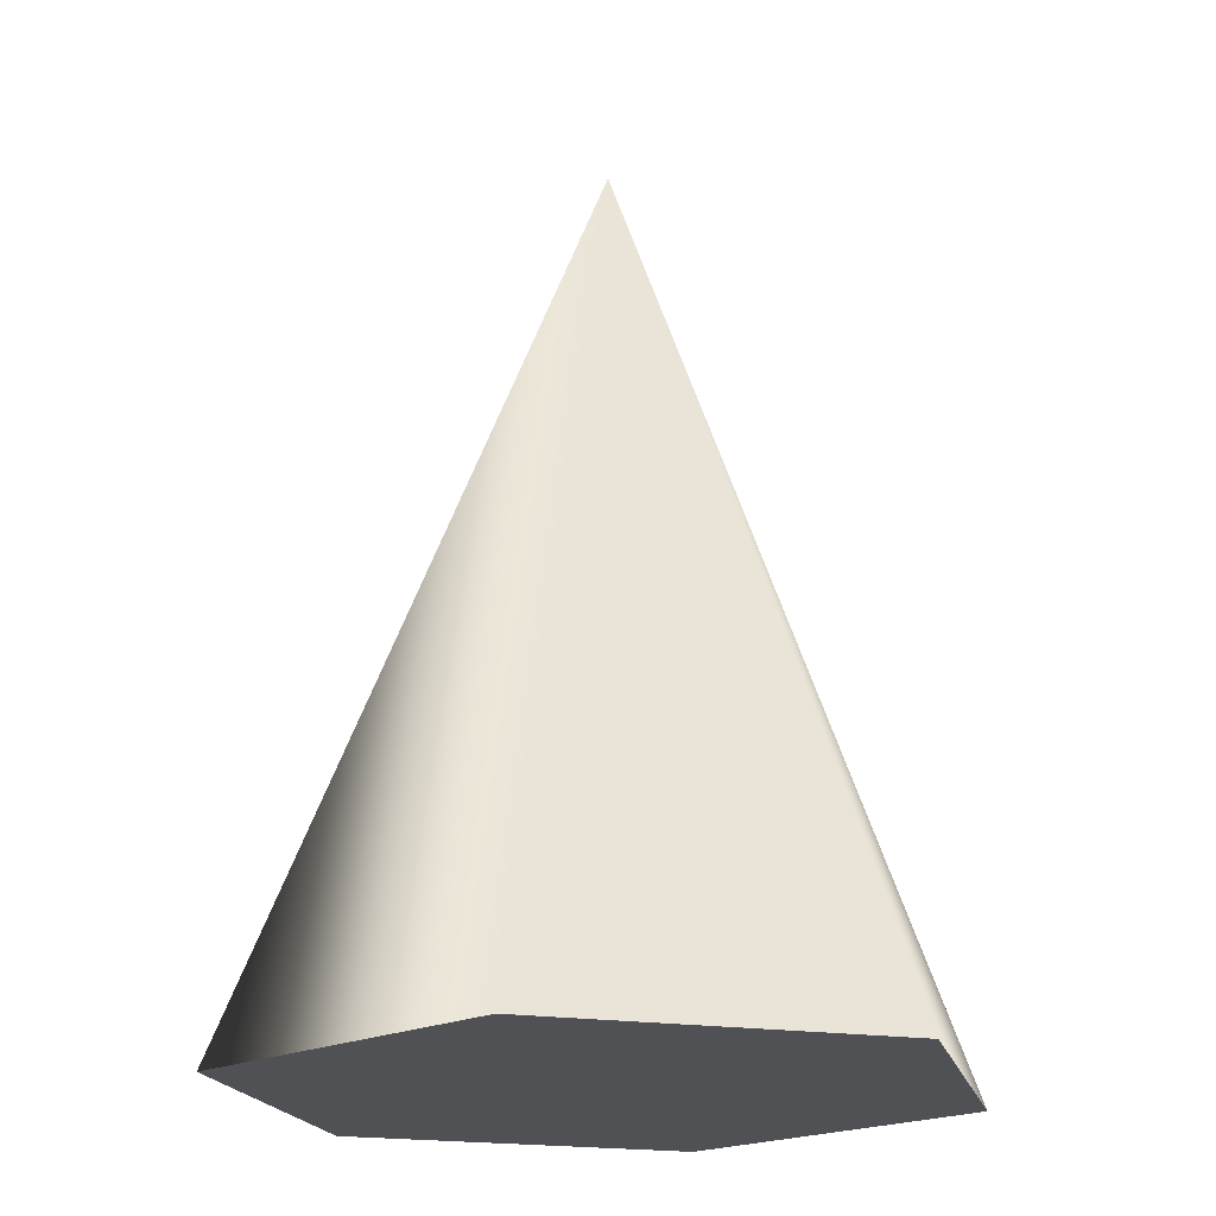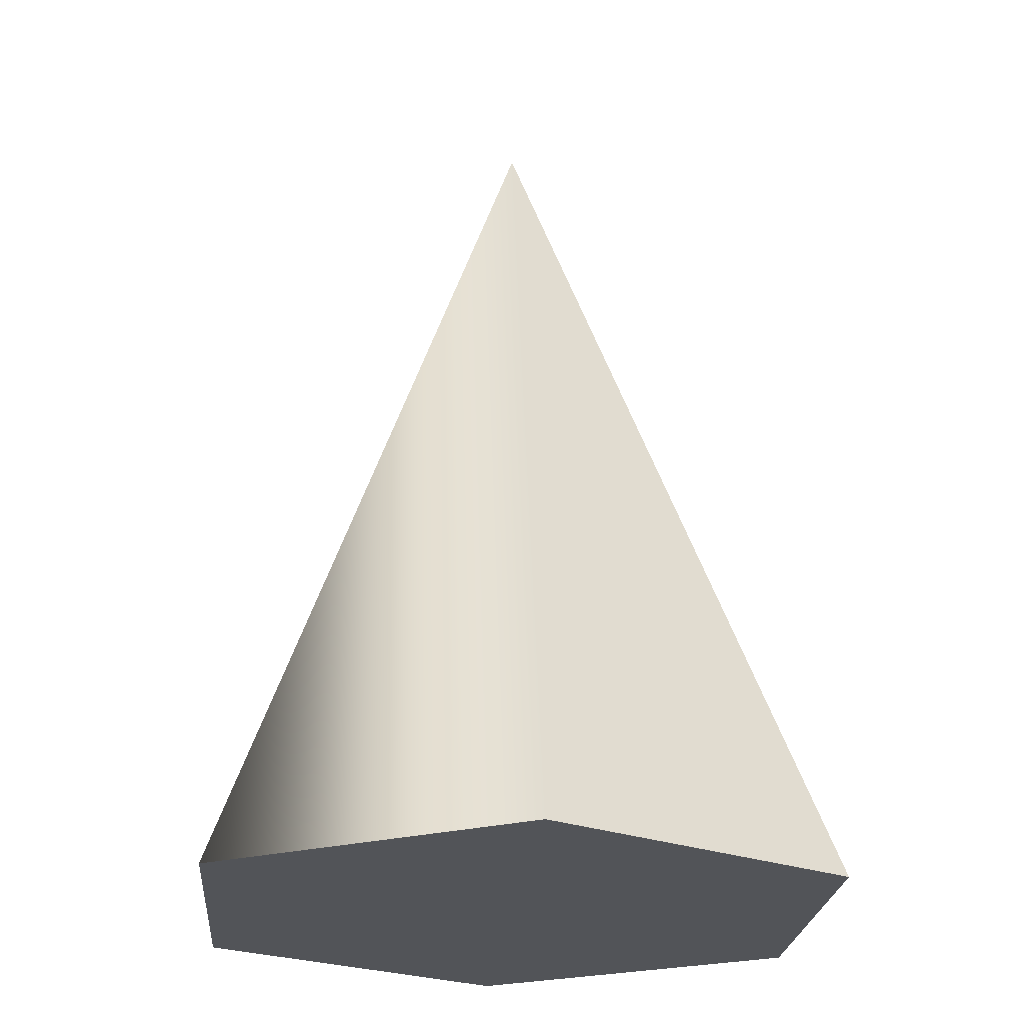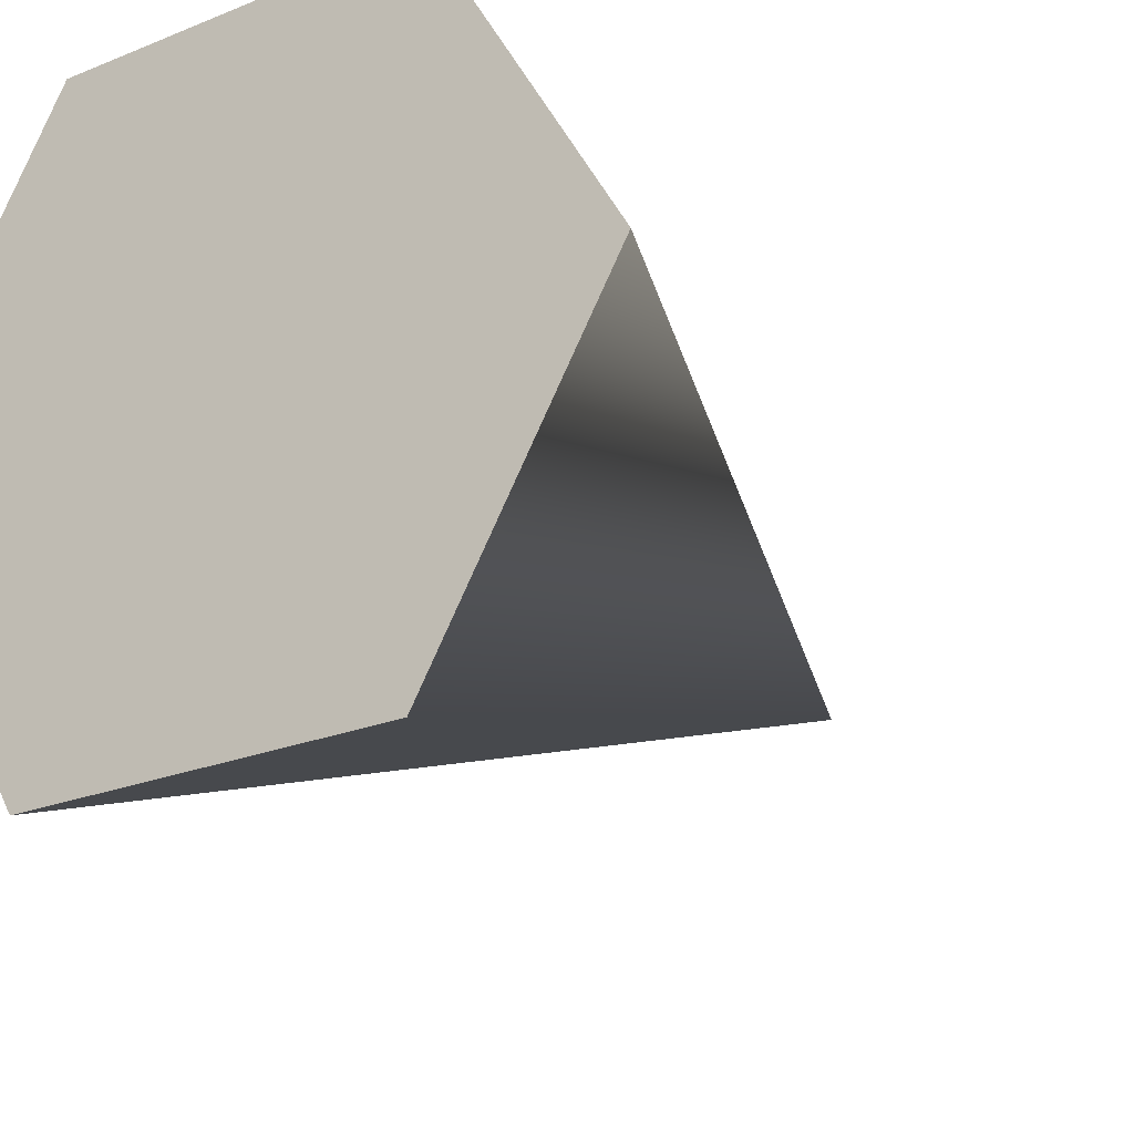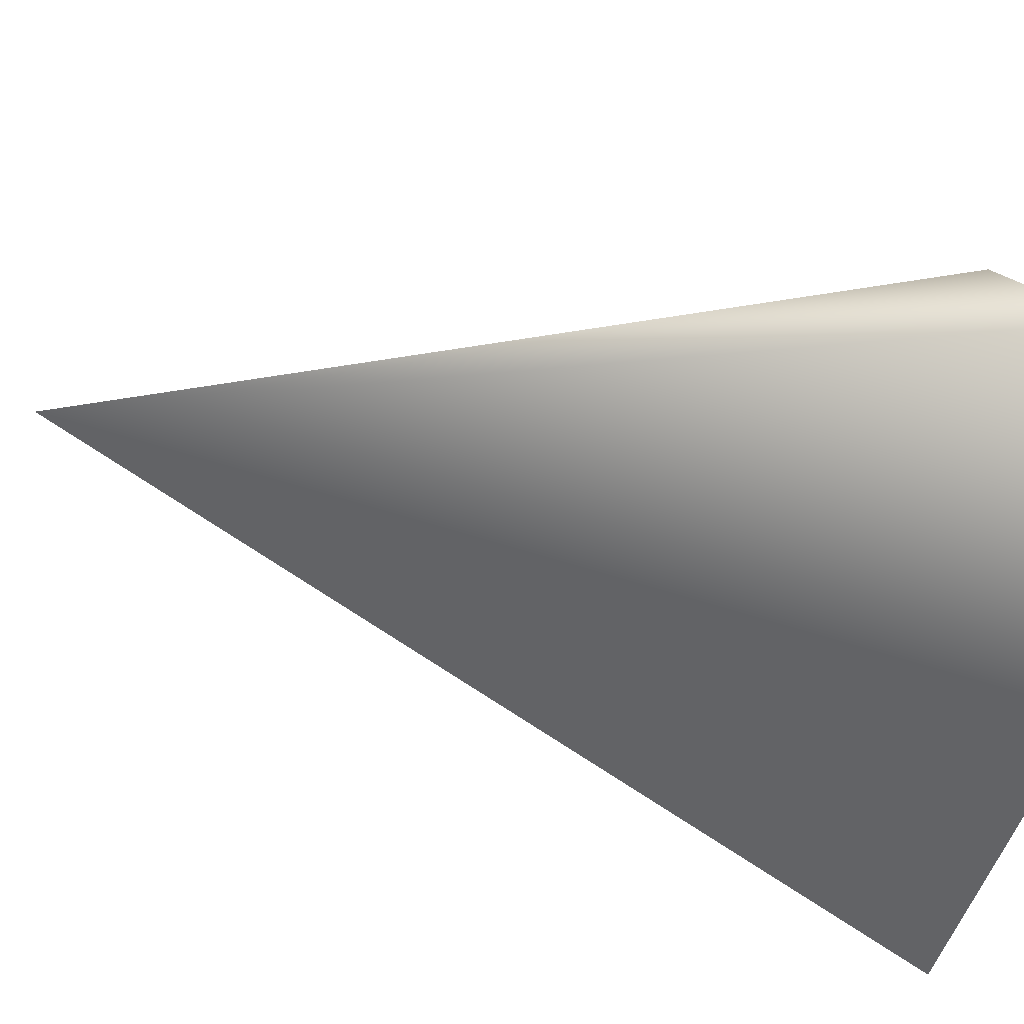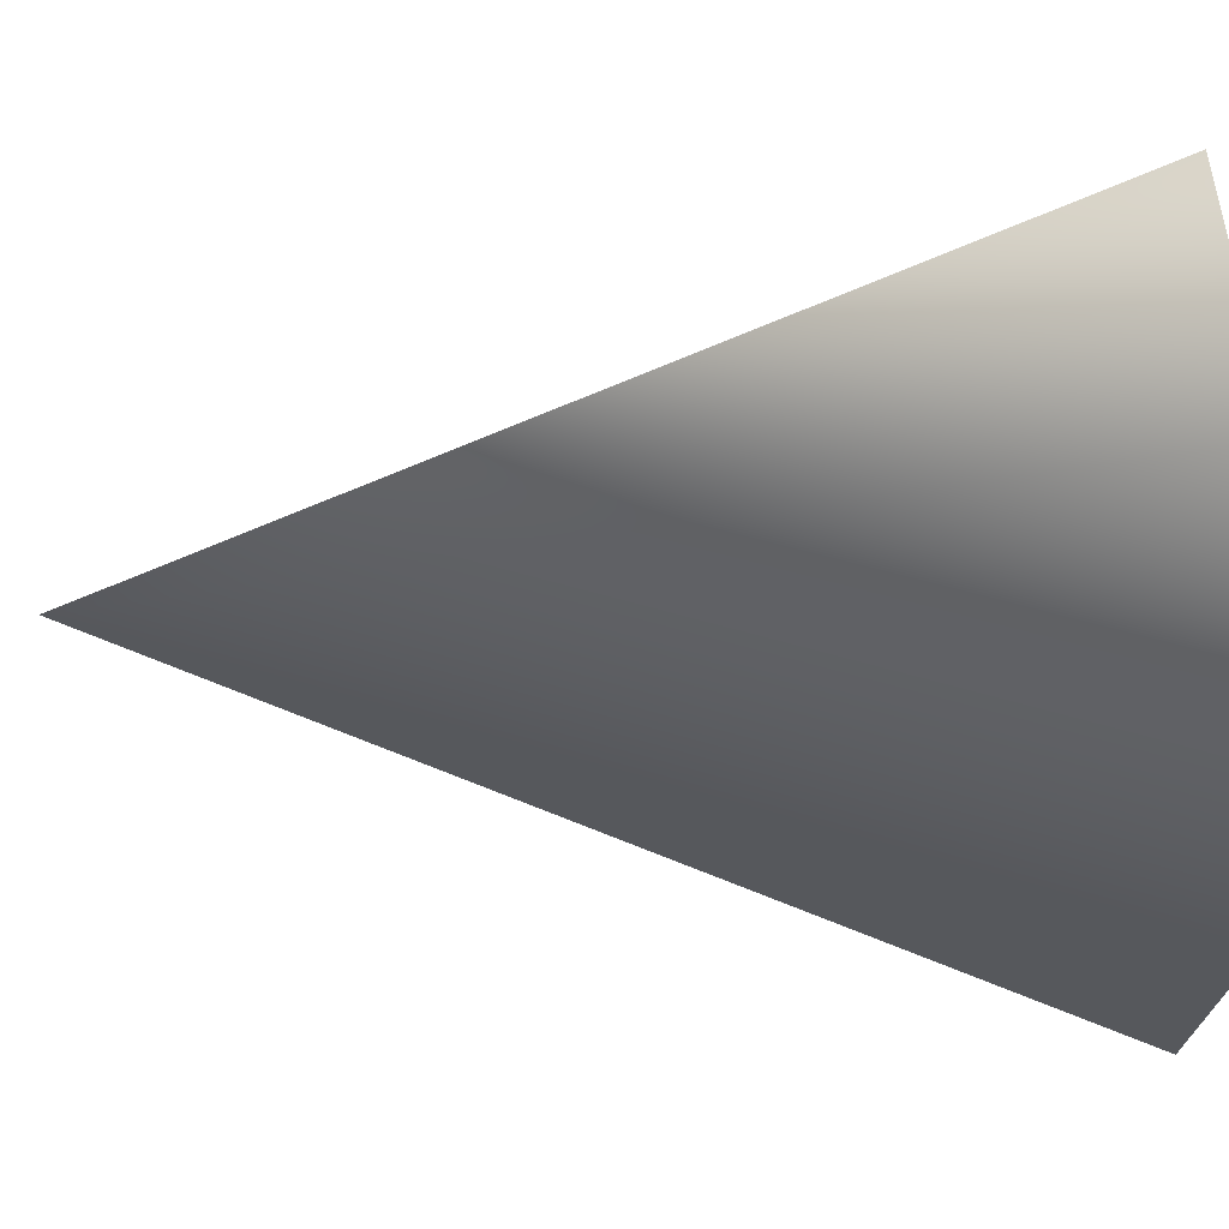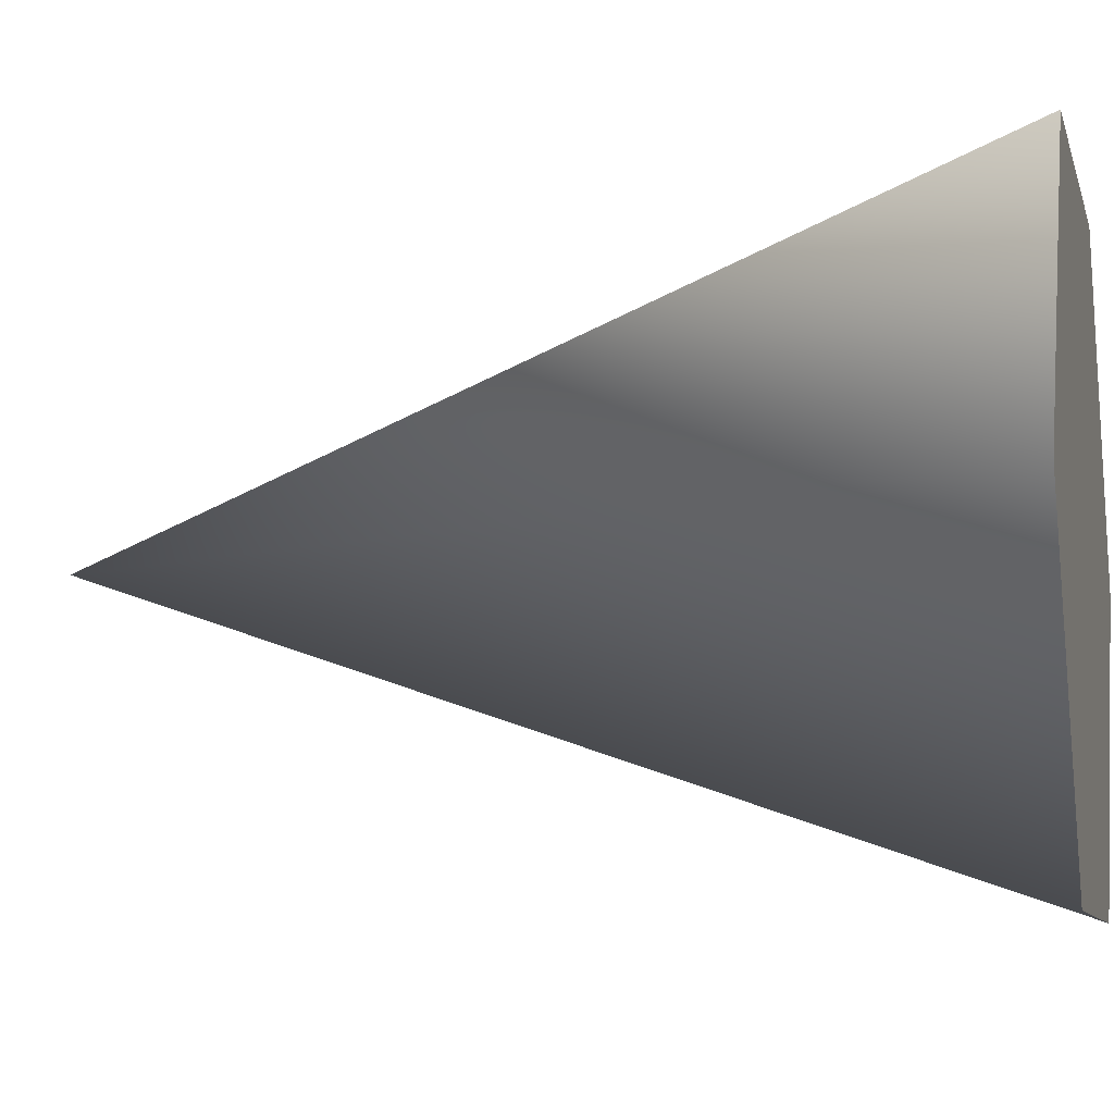
<metadata>
{"format":"obj","ext":"obj","renderer":"f3d","projection":"perspective","resolution":1024,"background":"white","views":[{"elev":-19.7,"azim":163.6,"up":"+Y"},{"elev":-23.3,"azim":145.3,"up":"+Y"},{"elev":-23.3,"azim":34.4,"up":"+Z"},{"elev":-48.4,"azim":-105.7,"up":"+Z"},{"elev":-19.1,"azim":-89.9,"up":"+Z"},{"elev":-8.7,"azim":-76.3,"up":"+Z"}]}
</metadata>
<code>
g default
v 0.02 0 -0.03464
v -0.02 0 -0.03464
v -0.04 0 0
v -0.02 0 0.03464
v 0.02 0 0.03464
v 0.04 0 0
v 0 0.1 0
g Cone
f 1 2 7
f 2 3 7
f 3 4 7
f 4 5 7
f 5 6 7
f 6 1 7
f 2 1 6 5 4 3

</code>
